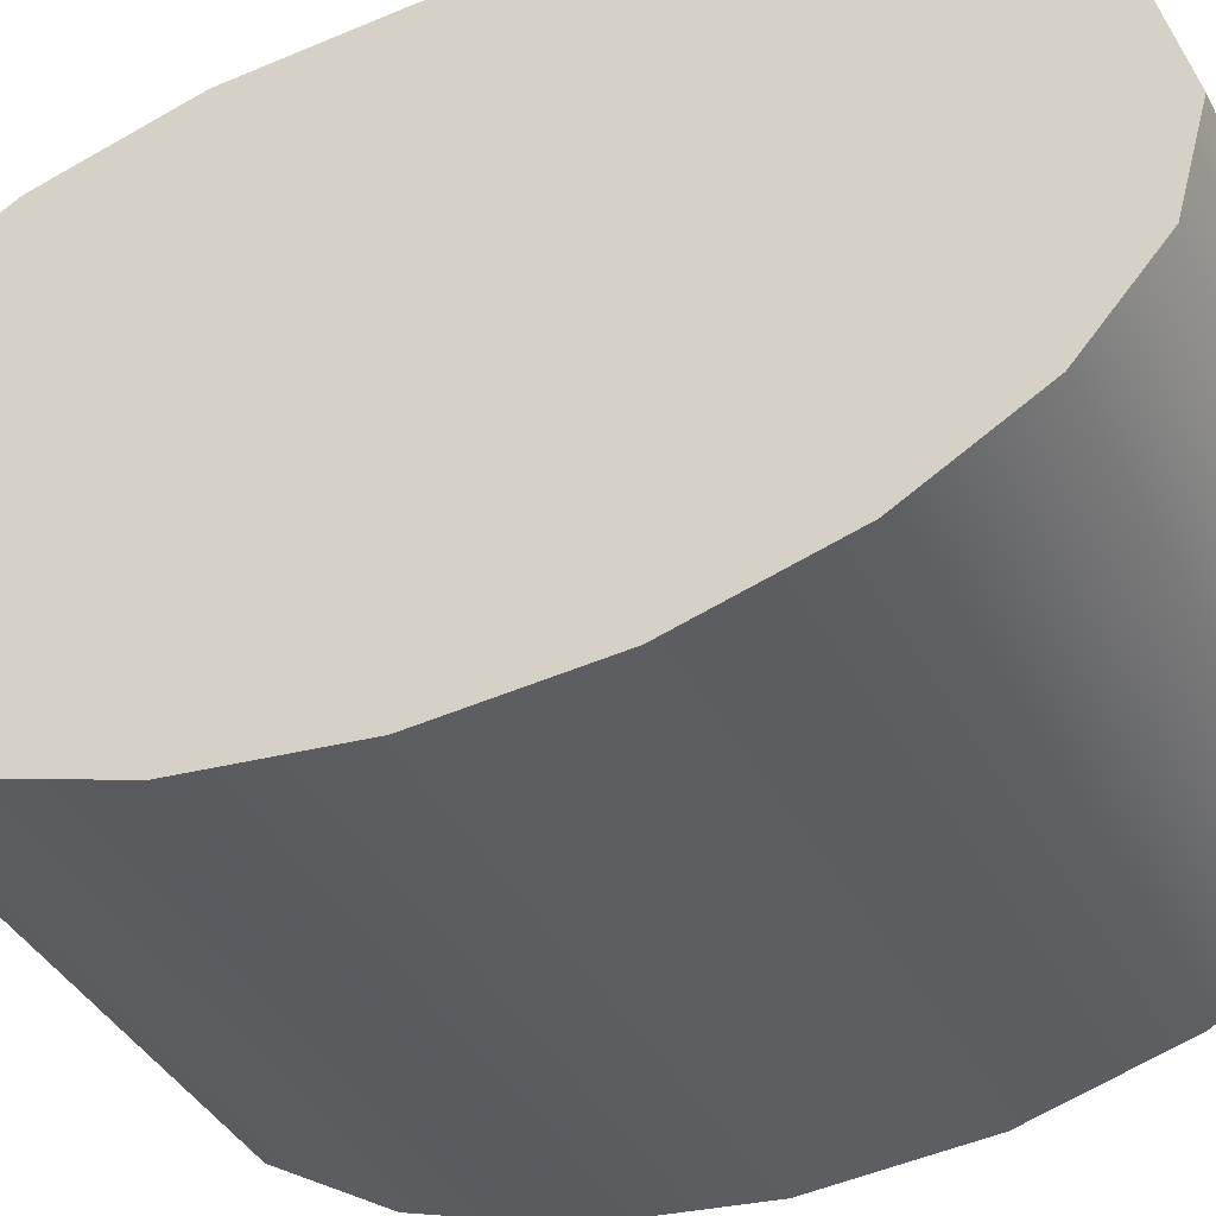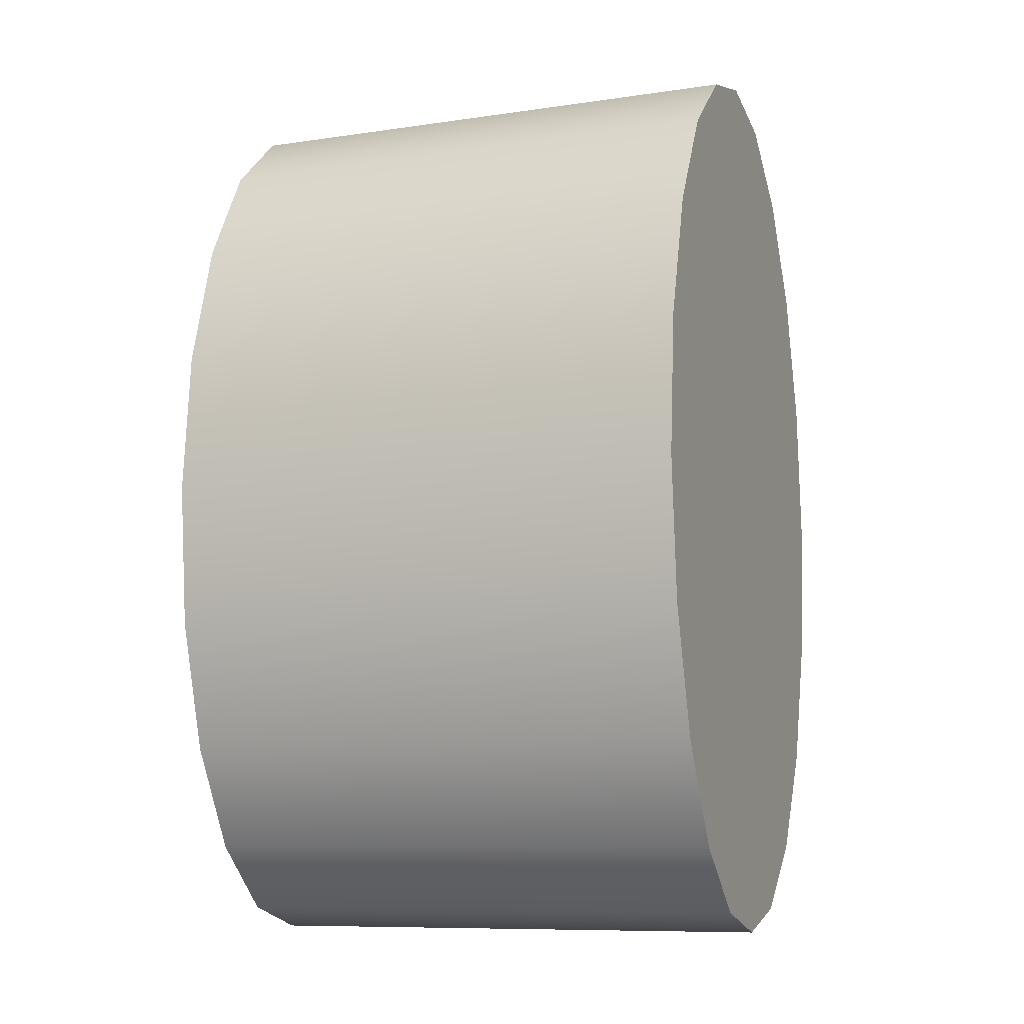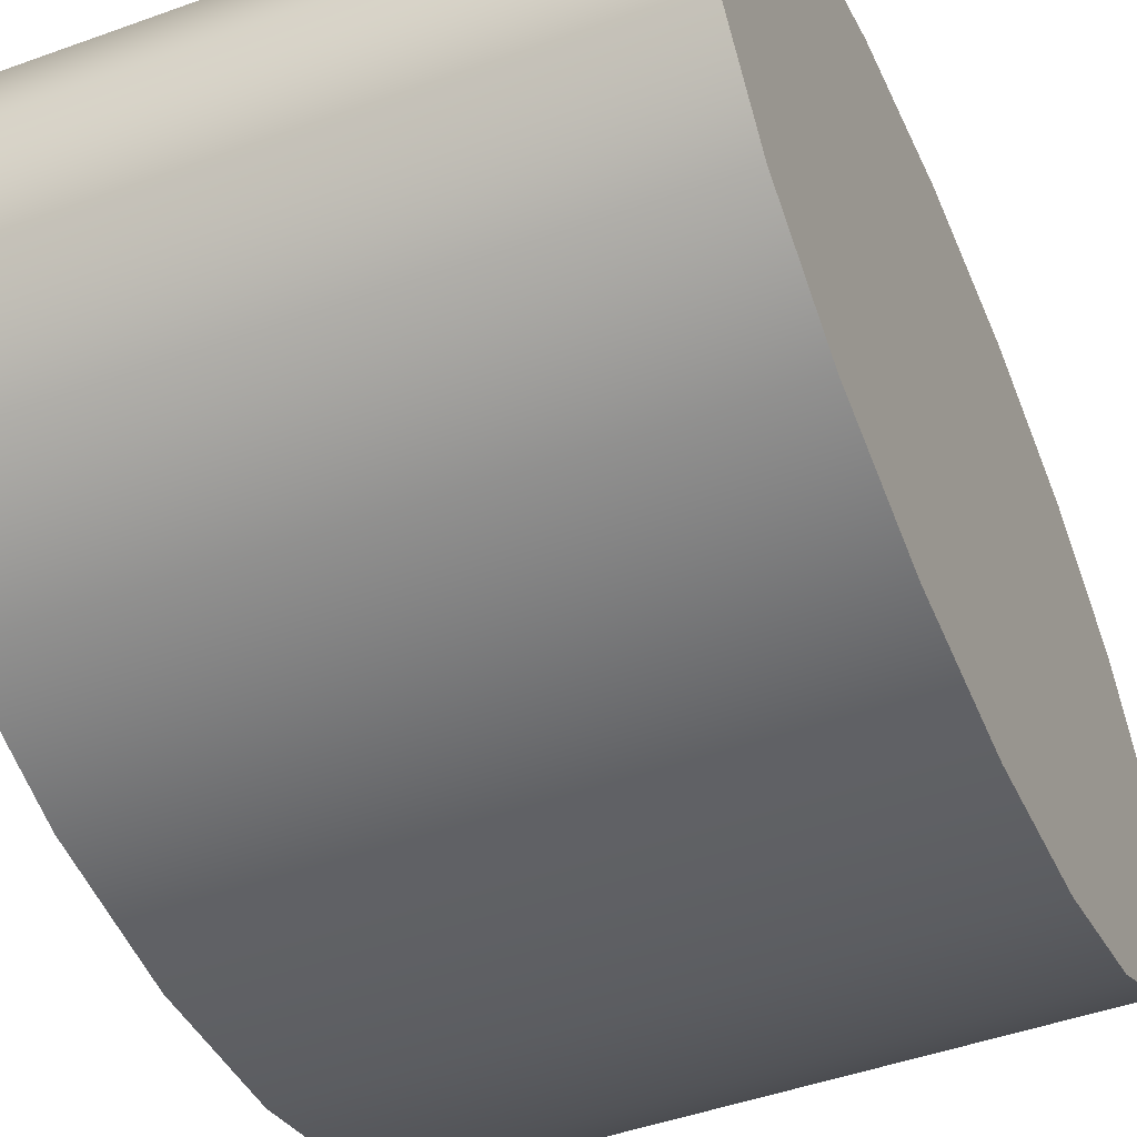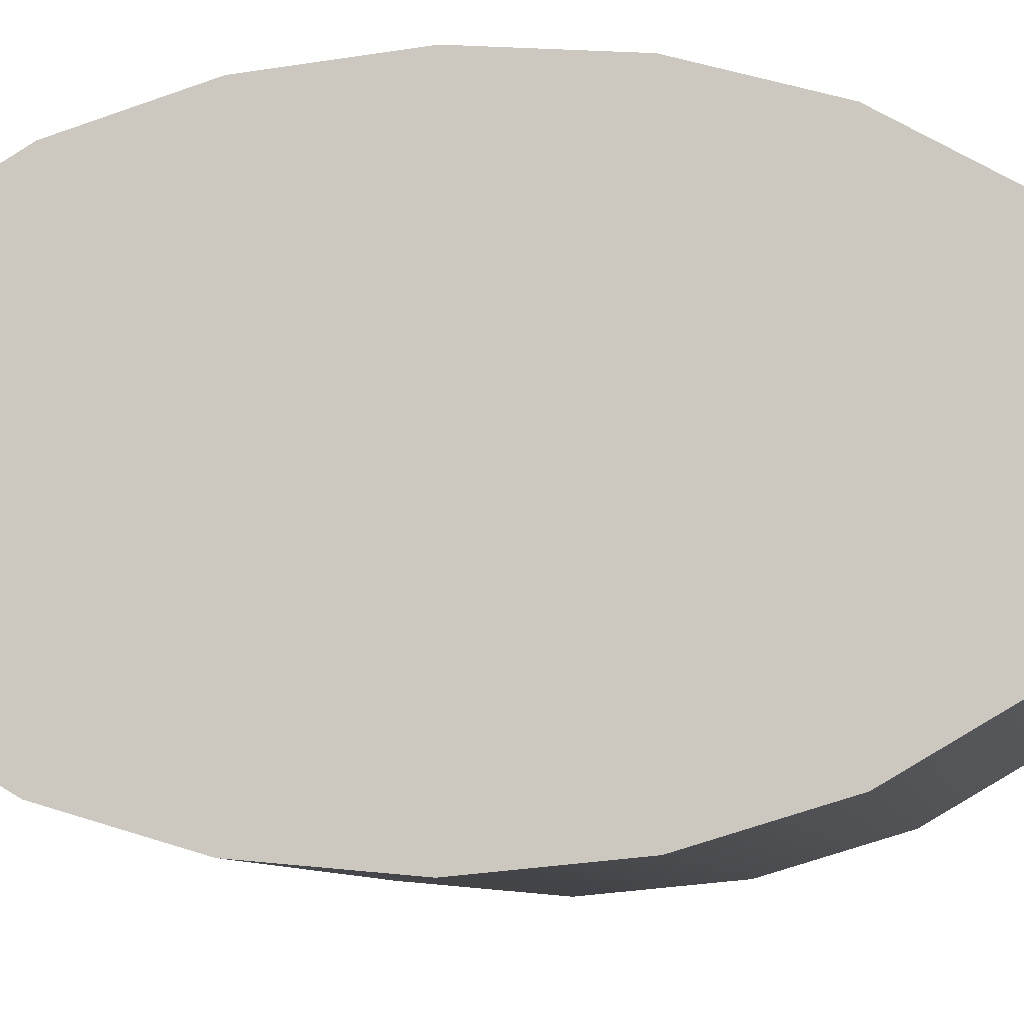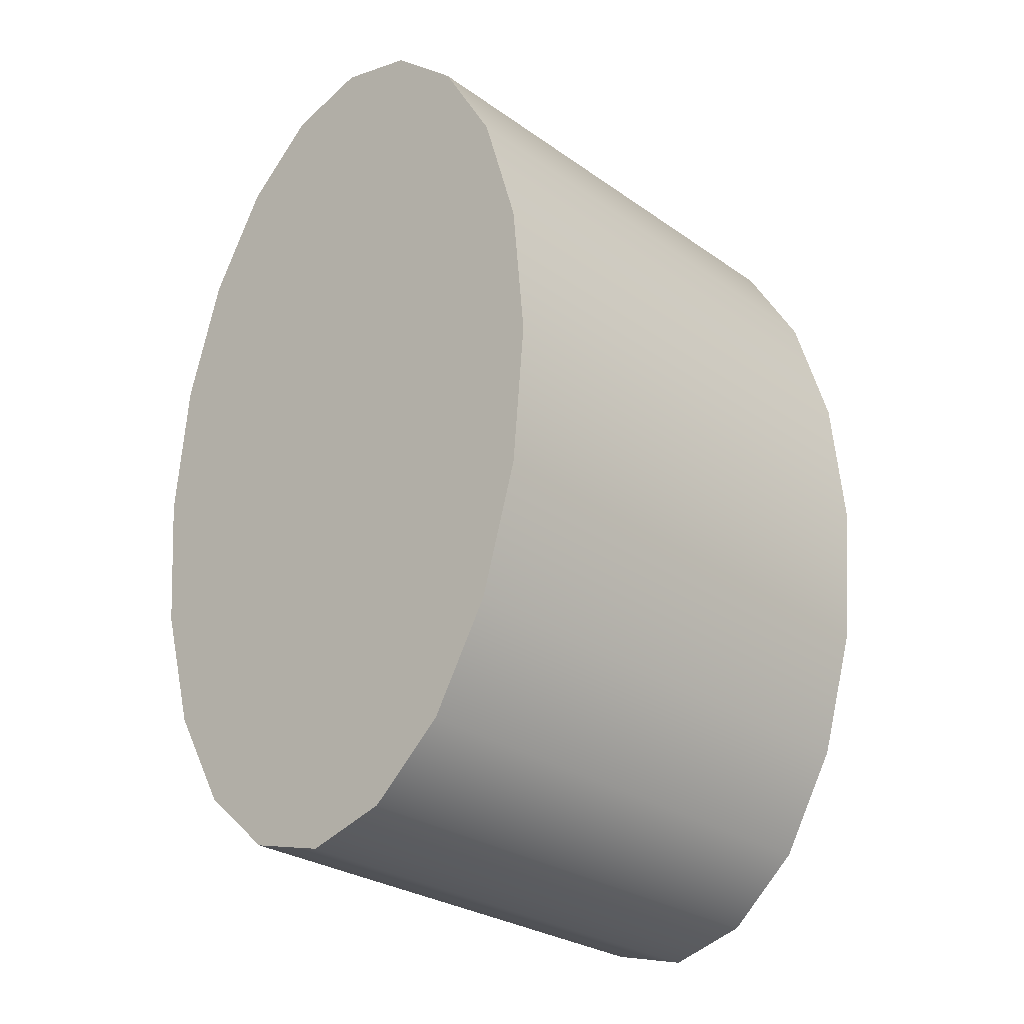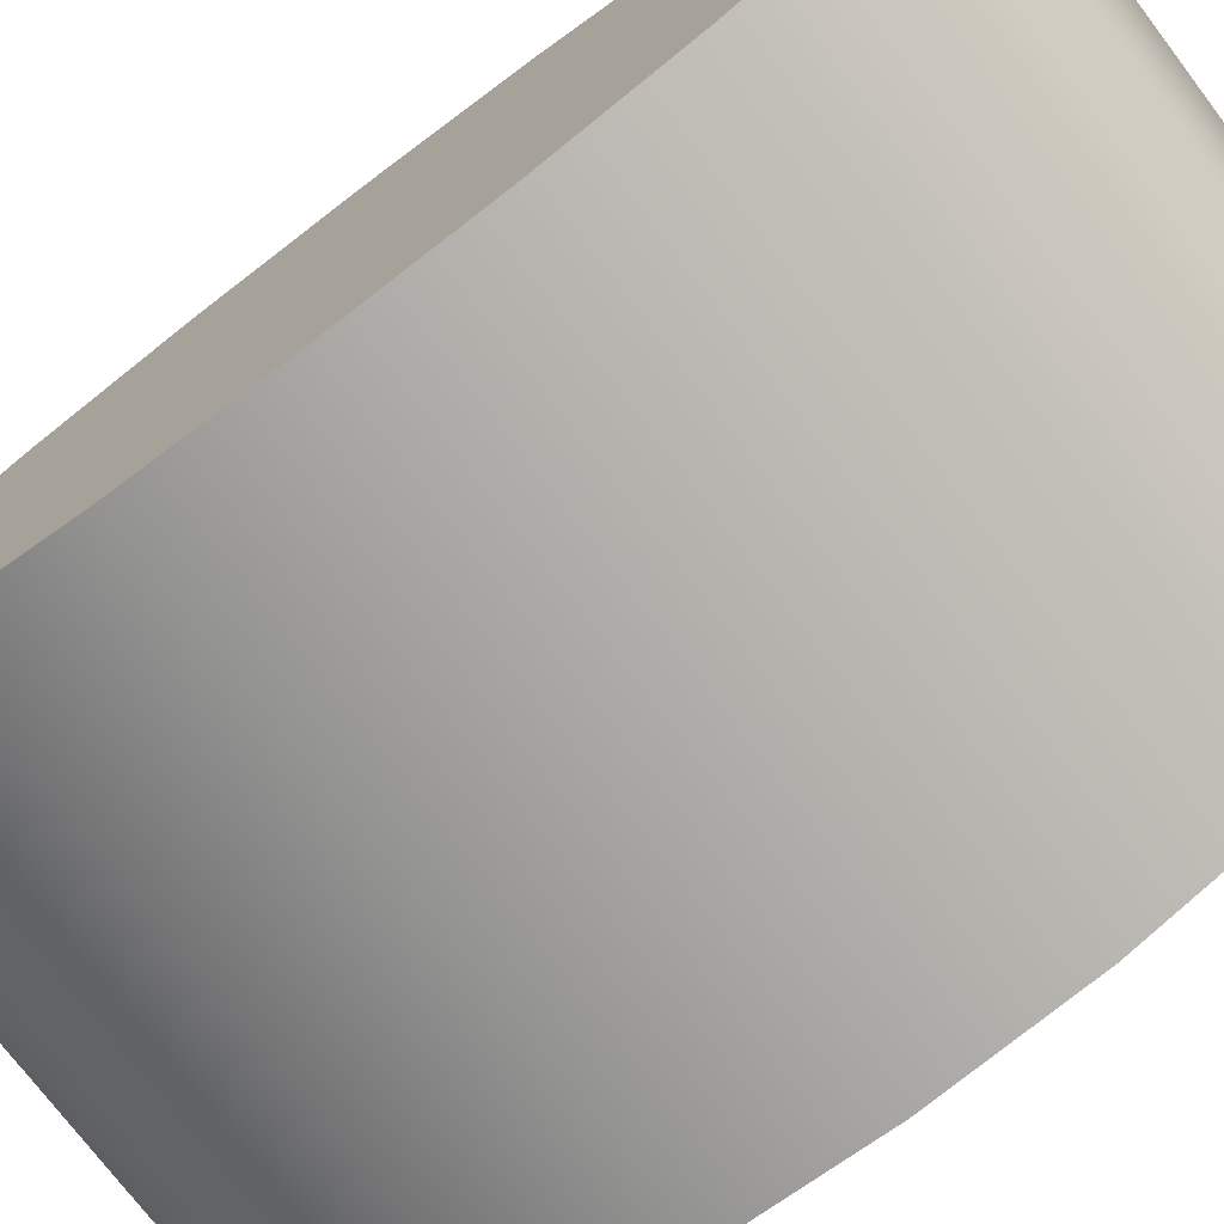
<metadata>
{"format":"obj","ext":"obj","renderer":"f3d","projection":"perspective","resolution":1024,"background":"white","views":[{"elev":-37.4,"azim":114.6,"up":"+Z"},{"elev":-9.3,"azim":-158.7,"up":"+Y"},{"elev":-46.1,"azim":22.6,"up":"+Z"},{"elev":-8.1,"azim":100.2,"up":"+Z"},{"elev":-27.9,"azim":133.3,"up":"+Y"},{"elev":-74.5,"azim":-52.8,"up":"+Z"}]}
</metadata>
<code>
g default
v 0.3093 1.513 -0.2564
v 0.3093 1.519 -0.2633
v 0.3093 1.529 -0.2688
v 0.3093 1.541 -0.2723
v 0.3093 1.554 -0.2735
v 0.3093 1.567 -0.2723
v 0.3093 1.579 -0.2688
v 0.3093 1.588 -0.2633
v 0.3093 1.594 -0.2564
v 0.3093 1.596 -0.2488
v 0.3093 1.594 -0.2412
v 0.3093 1.588 -0.2343
v 0.3093 1.579 -0.2288
v 0.3093 1.567 -0.2253
v 0.3093 1.554 -0.2241
v 0.3093 1.541 -0.2253
v 0.3093 1.529 -0.2288
v 0.3093 1.519 -0.2343
v 0.3093 1.513 -0.2412
v 0.3093 1.511 -0.2488
v 0.2598 1.513 -0.2564
v 0.2598 1.519 -0.2633
v 0.2598 1.529 -0.2688
v 0.2598 1.541 -0.2723
v 0.2598 1.554 -0.2735
v 0.2598 1.567 -0.2723
v 0.2598 1.579 -0.2688
v 0.2598 1.588 -0.2633
v 0.2598 1.594 -0.2564
v 0.2598 1.596 -0.2488
v 0.2598 1.594 -0.2412
v 0.2598 1.588 -0.2343
v 0.2598 1.579 -0.2288
v 0.2598 1.567 -0.2253
v 0.2598 1.554 -0.2241
v 0.2598 1.541 -0.2253
v 0.2598 1.529 -0.2288
v 0.2598 1.519 -0.2343
v 0.2598 1.513 -0.2412
v 0.2598 1.511 -0.2488
v 0.3093 1.554 -0.2488
v 0.2598 1.554 -0.2488
g polySurface56 Puntos_Seg__Dolor
f 1 21 22 2
f 2 22 23 3
f 3 23 24 4
f 4 24 25 5
f 5 25 26 6
f 6 26 27 7
f 7 27 28 8
f 8 28 29 9
f 9 29 30 10
f 10 30 31 11
f 11 31 32 12
f 12 32 33 13
f 13 33 34 14
f 14 34 35 15
f 15 35 36 16
f 16 36 37 17
f 17 37 38 18
f 18 38 39 19
f 19 39 40 20
f 20 40 21 1
f 2 41 1
f 3 41 2
f 4 41 3
f 5 41 4
f 6 41 5
f 7 41 6
f 8 41 7
f 9 41 8
f 10 41 9
f 11 41 10
f 12 41 11
f 13 41 12
f 14 41 13
f 15 41 14
f 16 41 15
f 17 41 16
f 18 41 17
f 19 41 18
f 20 41 19
f 1 41 20
f 21 42 22
f 22 42 23
f 23 42 24
f 24 42 25
f 25 42 26
f 26 42 27
f 27 42 28
f 28 42 29
f 29 42 30
f 30 42 31
f 31 42 32
f 32 42 33
f 33 42 34
f 34 42 35
f 35 42 36
f 36 42 37
f 37 42 38
f 38 42 39
f 39 42 40
f 40 42 21

</code>
